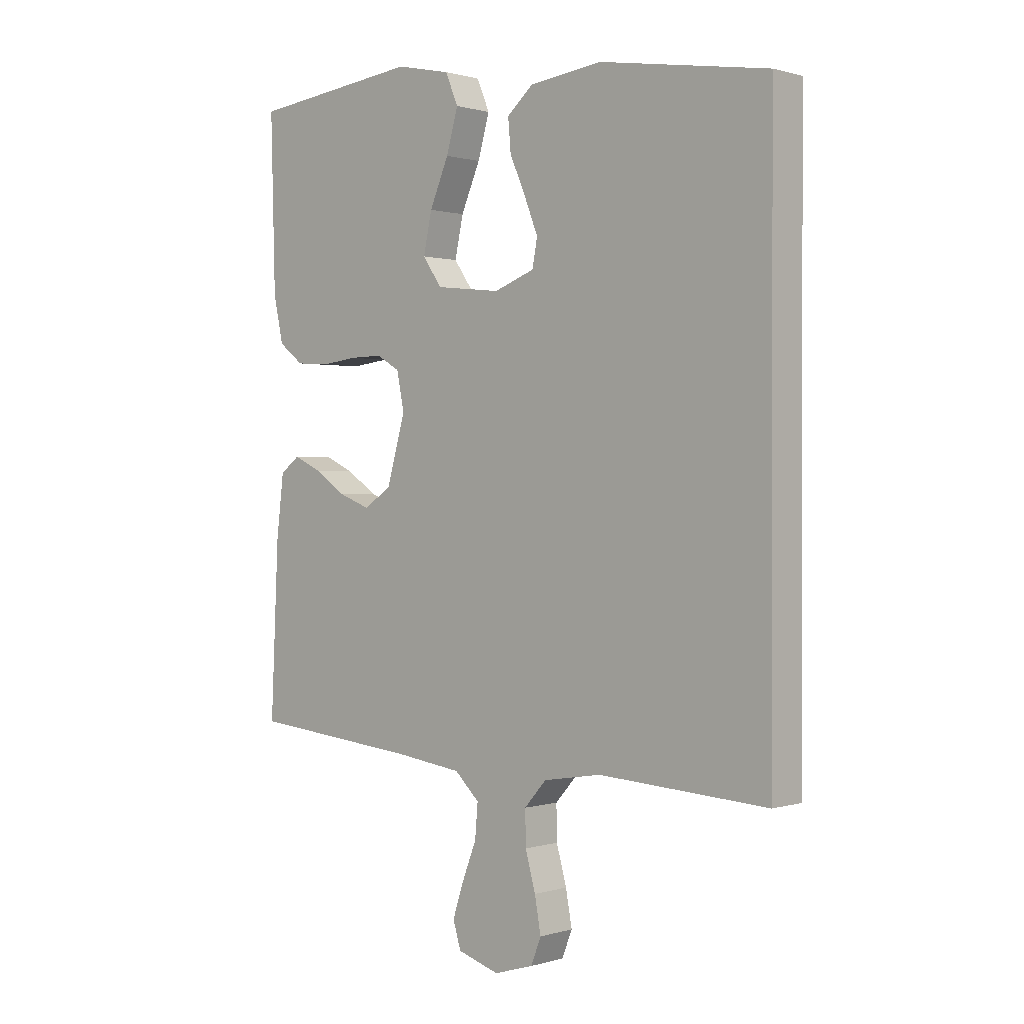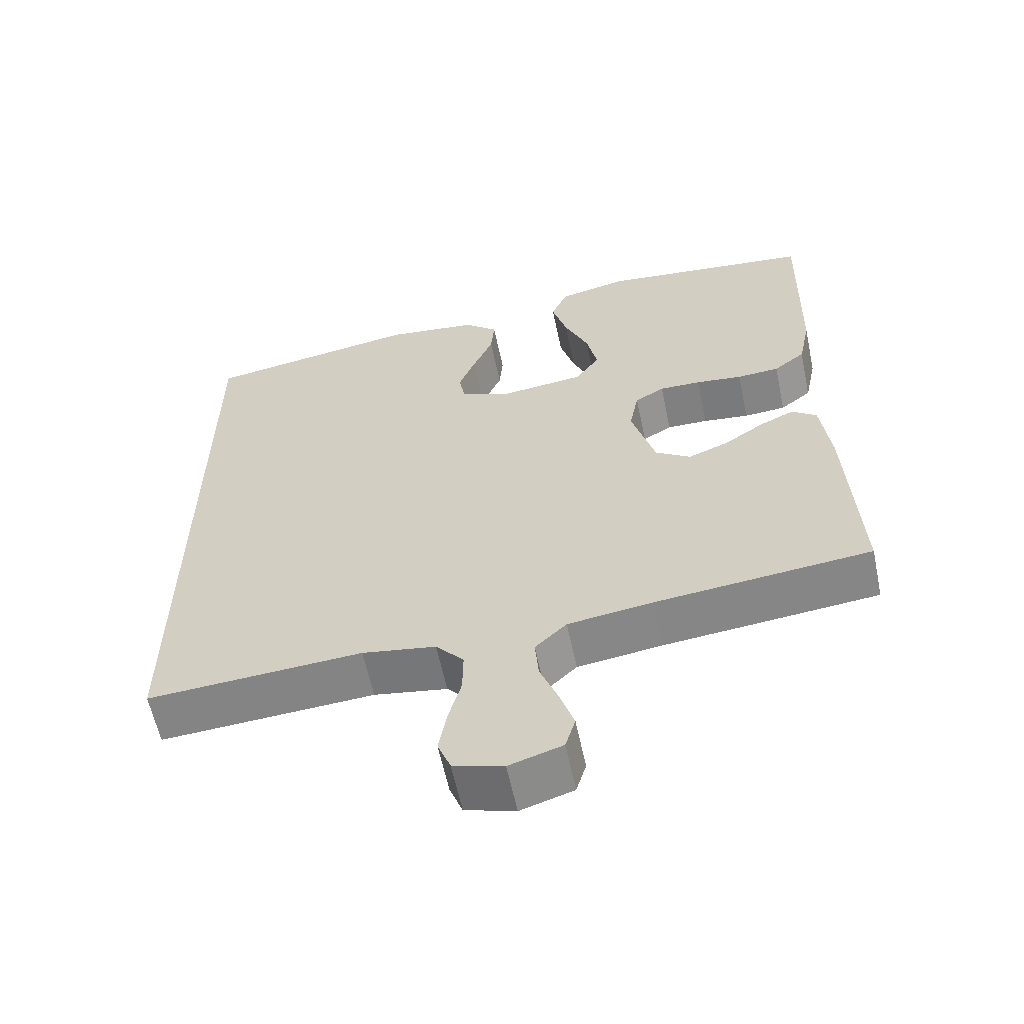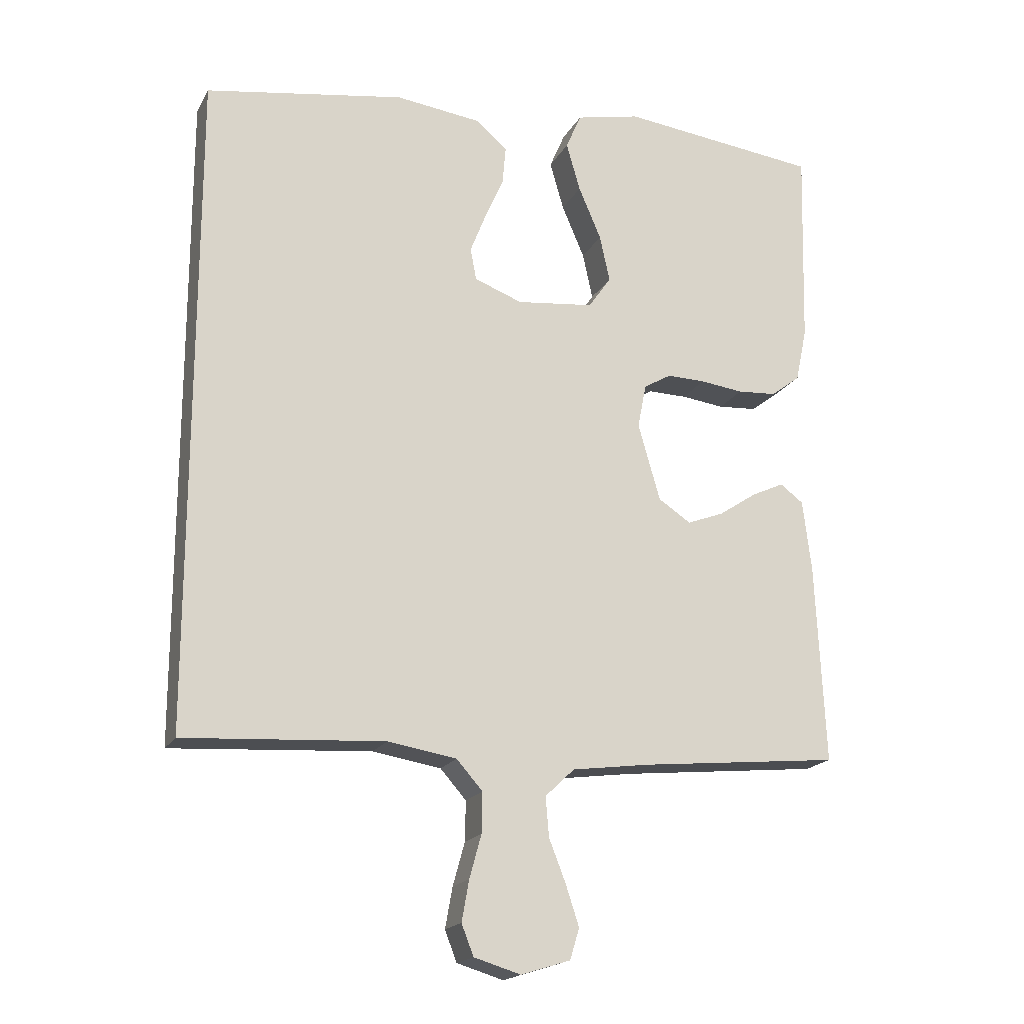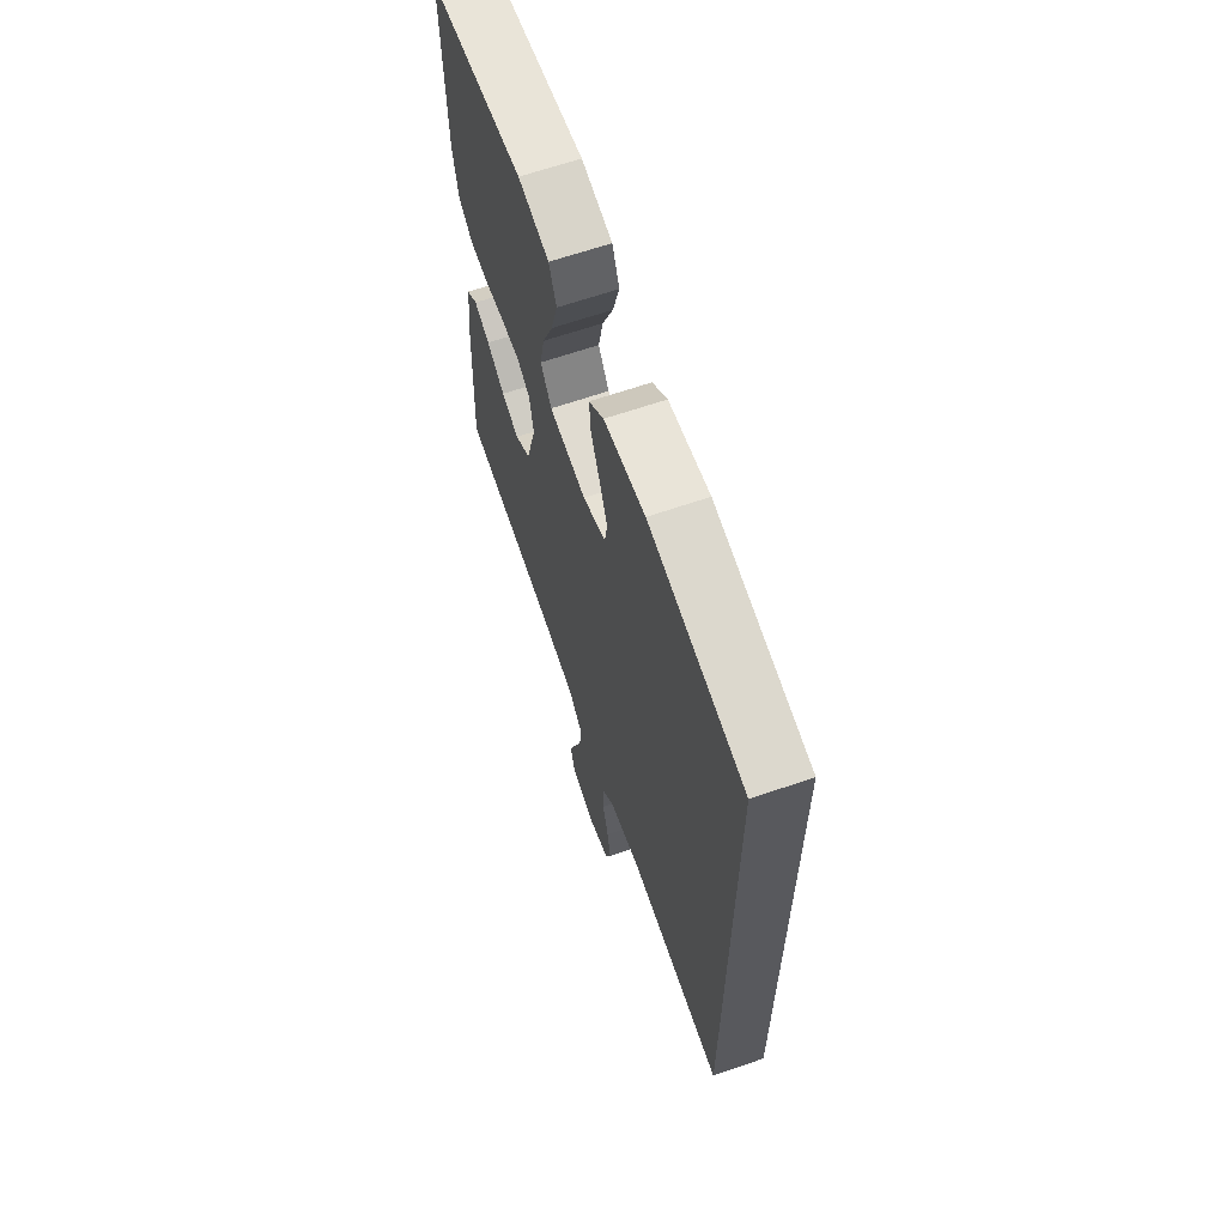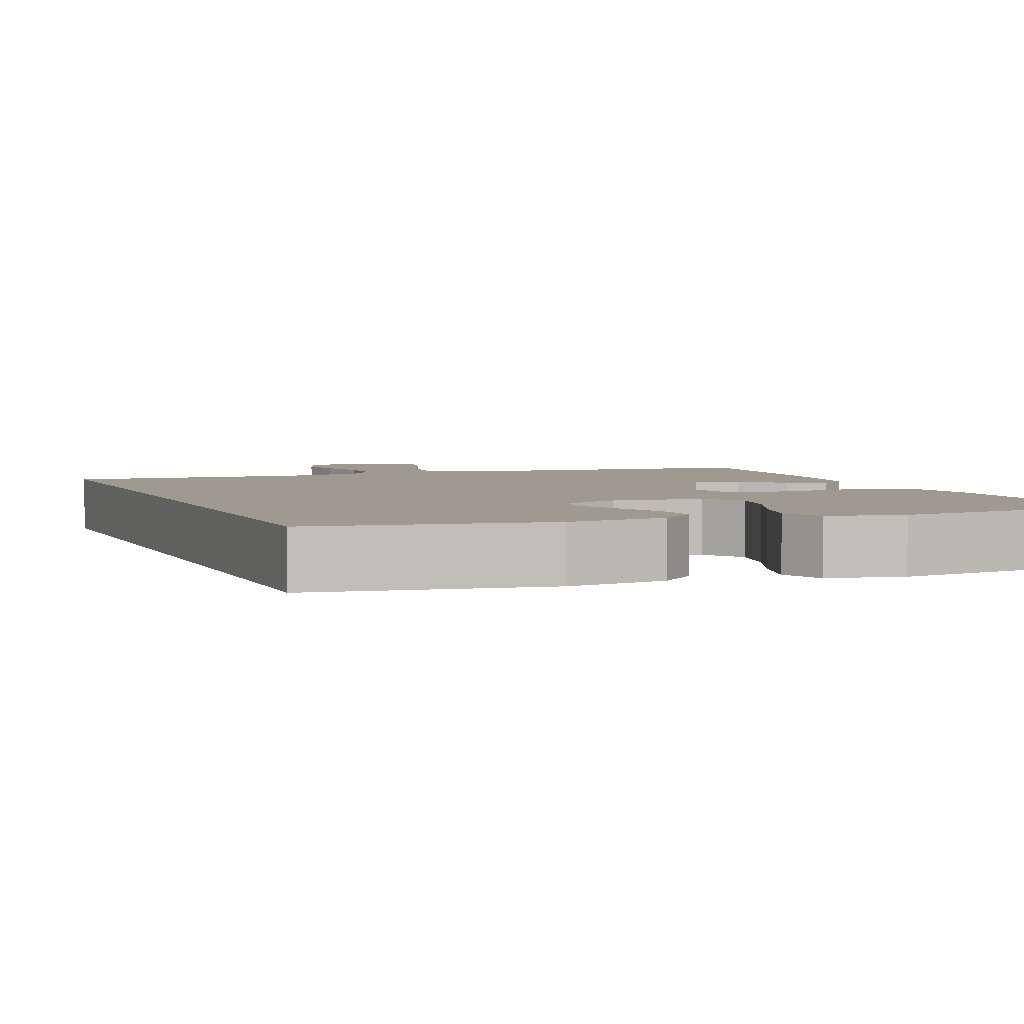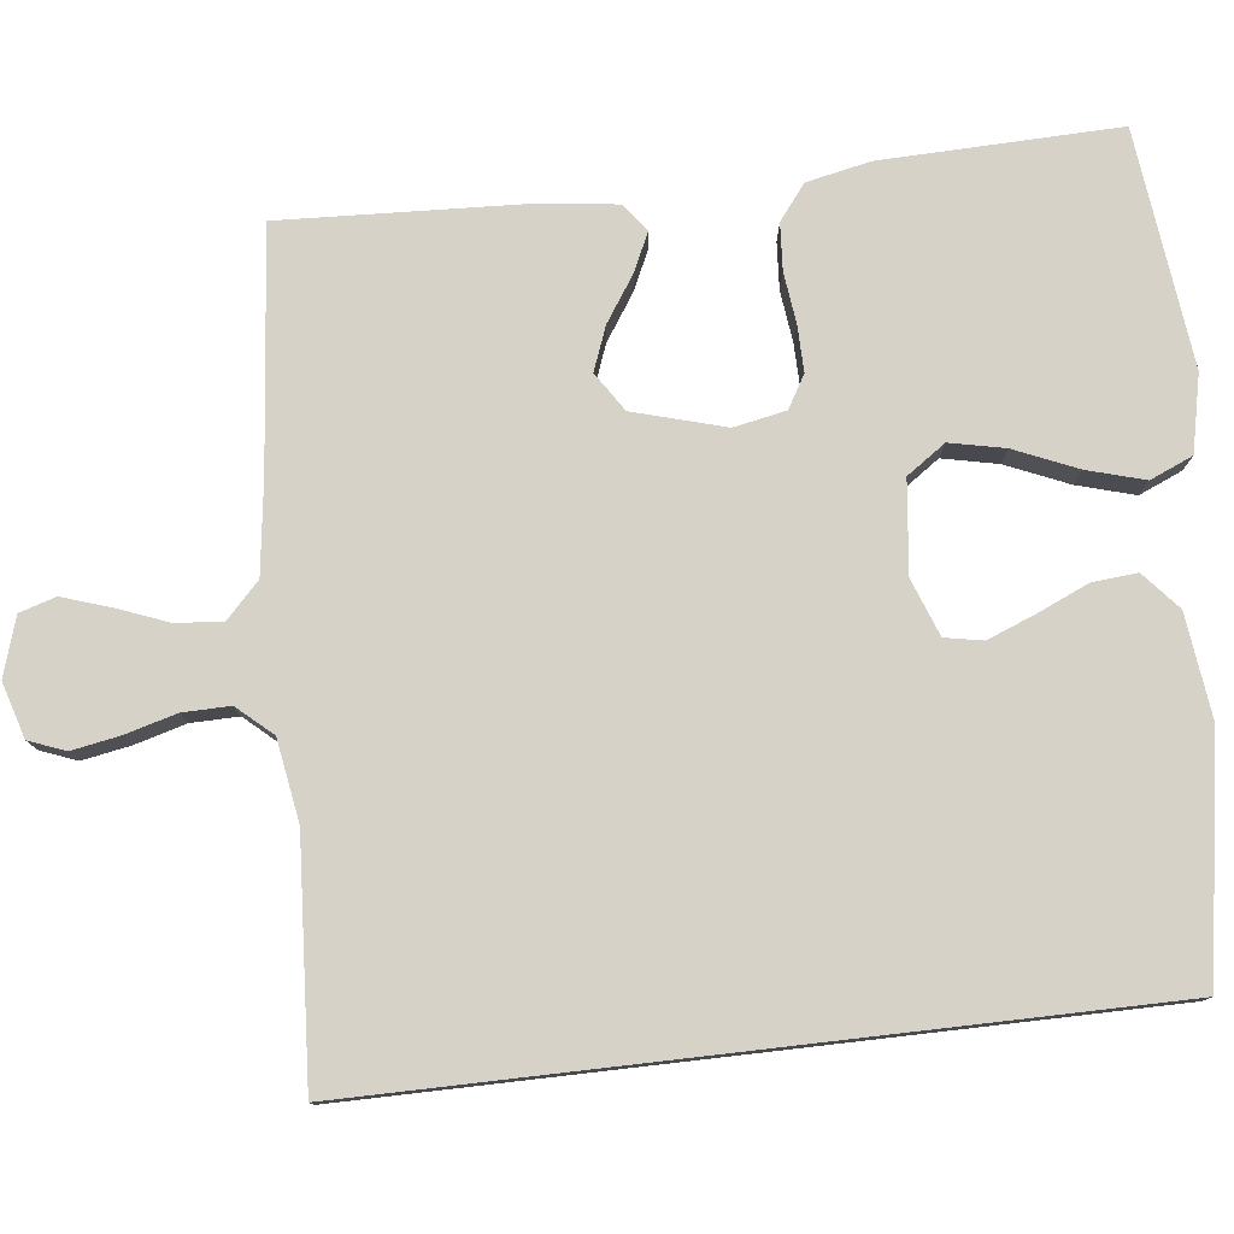
<metadata>
{"format":"obj","ext":"obj","renderer":"f3d","projection":"perspective","resolution":1024,"background":"white","views":[{"elev":0.6,"azim":-137.9,"up":"+Z"},{"elev":-60.4,"azim":11.9,"up":"+Z"},{"elev":-18.6,"azim":-20.8,"up":"+Z"},{"elev":64.5,"azim":-109.2,"up":"+Z"},{"elev":3.9,"azim":-22.3,"up":"+Y"},{"elev":78.4,"azim":-96.6,"up":"+Y"}]}
</metadata>
<code>
v -0.5 0.07 -0.546
v -0.5 0.07 0.442
v -0.2 0.07 0.49
v -0.071 0.07 0.474
v -0.024 0.07 0.433
v -0.029 0.07 0.376
v -0.057 0.07 0.312
v -0.081 0.07 0.251
v -0.072 0.07 0.203
v 0 0.07 0.176
v 0.116 0.07 0.189
v 0.15 0.07 0.238
v 0.135 0.07 0.308
v 0.101 0.07 0.387
v 0.08 0.07 0.46
v 0.103 0.07 0.514
v 0.2 0.07 0.535
v 0.5 0.07 0.5
v 0.492 0.07 0.2
v 0.475 0.07 0.119
v 0.431 0.07 0.085
v 0.372 0.07 0.081
v 0.307 0.07 0.089
v 0.249 0.07 0.09
v 0.208 0.07 0.066
v 0.195 0.07 0
v 0.228 0.07 -0.116
v 0.277 0.07 -0.148
v 0.332 0.07 -0.127
v 0.389 0.07 -0.089
v 0.438 0.07 -0.066
v 0.473 0.07 -0.092
v 0.486 0.07 -0.2
v 0.5 0.07 -0.5
v 0.2 0.07 -0.53
v 0.082 0.07 -0.546
v 0.038 0.07 -0.588
v 0.043 0.07 -0.647
v 0.068 0.07 -0.711
v 0.088 0.07 -0.772
v 0.074 0.07 -0.818
v 0 0.07 -0.841
v -0.07 0.07 -0.82
v -0.088 0.07 -0.774
v -0.077 0.07 -0.713
v -0.059 0.07 -0.648
v -0.058 0.07 -0.588
v -0.097 0.07 -0.544
v -0.2 0.07 -0.527
v -0.5 0 -0.546
v -0.5 0 0.442
v -0.2 0 0.49
v -0.071 0 0.474
v -0.024 0 0.433
v -0.029 0 0.376
v -0.057 0 0.312
v -0.081 0 0.251
v -0.072 0 0.203
v 0 0 0.176
v 0.116 0 0.189
v 0.15 0 0.238
v 0.135 0 0.308
v 0.101 0 0.387
v 0.08 0 0.46
v 0.103 0 0.514
v 0.2 0 0.535
v 0.5 0 0.5
v 0.492 0 0.2
v 0.475 0 0.119
v 0.431 0 0.085
v 0.372 0 0.081
v 0.307 0 0.089
v 0.249 0 0.09
v 0.208 0 0.066
v 0.195 0 0
v 0.228 0 -0.116
v 0.277 0 -0.148
v 0.332 0 -0.127
v 0.389 0 -0.089
v 0.438 0 -0.066
v 0.473 0 -0.092
v 0.486 0 -0.2
v 0.5 0 -0.5
v 0.2 0 -0.53
v 0.082 0 -0.546
v 0.038 0 -0.588
v 0.043 0 -0.647
v 0.068 0 -0.711
v 0.088 0 -0.772
v 0.074 0 -0.818
v 0 0 -0.841
v -0.07 0 -0.82
v -0.088 0 -0.774
v -0.077 0 -0.713
v -0.059 0 -0.648
v -0.058 0 -0.588
v -0.097 0 -0.544
v -0.2 0 -0.527
f 44 45 46
f 43 44 46
f 42 43 46
f 41 42 46
f 40 41 46
f 39 40 46
f 38 39 46
f 37 38 46 47
f 36 37 47 48
f 33 34 35
f 32 33 35
f 31 32 35
f 30 31 35
f 29 30 35
f 36 48 49
f 35 36 49
f 29 35 49
f 28 29 49
f 21 22 23
f 20 21 23
f 19 20 23
f 18 19 23
f 17 18 23
f 16 17 23
f 15 16 23
f 14 15 23
f 13 14 23
f 12 13 23 24
f 11 12 24 25
f 5 6 7
f 4 5 7
f 3 4 7
f 2 3 7
f 1 2 7
f 1 7 8
f 27 28 49 1
f 10 11 25 26
f 26 27 1
f 10 26 1
f 9 10 1
f 1 8 9
f 95 94 93
f 95 93 92
f 95 92 91
f 95 91 90
f 95 90 89
f 95 89 88
f 95 88 87
f 96 95 87 86
f 97 96 86 85
f 84 83 82
f 84 82 81
f 84 81 80
f 84 80 79
f 84 79 78
f 98 97 85
f 98 85 84
f 98 84 78
f 98 78 77
f 72 71 70
f 72 70 69
f 72 69 68
f 72 68 67
f 72 67 66
f 72 66 65
f 72 65 64
f 72 64 63
f 72 63 62
f 73 72 62 61
f 74 73 61 60
f 56 55 54
f 56 54 53
f 56 53 52
f 56 52 51
f 56 51 50
f 57 56 50
f 50 98 77 76
f 75 74 60 59
f 50 76 75
f 50 75 59
f 50 59 58
f 58 57 50
f 1 50 51 2
f 2 51 52 3
f 3 52 53 4
f 4 53 54 5
f 5 54 55 6
f 6 55 56 7
f 7 56 57 8
f 8 57 58 9
f 9 58 59 10
f 10 59 60 11
f 11 60 61 12
f 12 61 62 13
f 13 62 63 14
f 14 63 64 15
f 15 64 65 16
f 16 65 66 17
f 17 66 67 18
f 18 67 68 19
f 19 68 69 20
f 20 69 70 21
f 21 70 71 22
f 22 71 72 23
f 23 72 73 24
f 24 73 74 25
f 25 74 75 26
f 26 75 76 27
f 27 76 77 28
f 28 77 78 29
f 29 78 79 30
f 30 79 80 31
f 31 80 81 32
f 32 81 82 33
f 33 82 83 34
f 34 83 84 35
f 35 84 85 36
f 36 85 86 37
f 37 86 87 38
f 38 87 88 39
f 39 88 89 40
f 40 89 90 41
f 41 90 91 42
f 42 91 92 43
f 43 92 93 44
f 44 93 94 45
f 45 94 95 46
f 46 95 96 47
f 47 96 97 48
f 48 97 98 49
f 49 98 50 1

</code>
